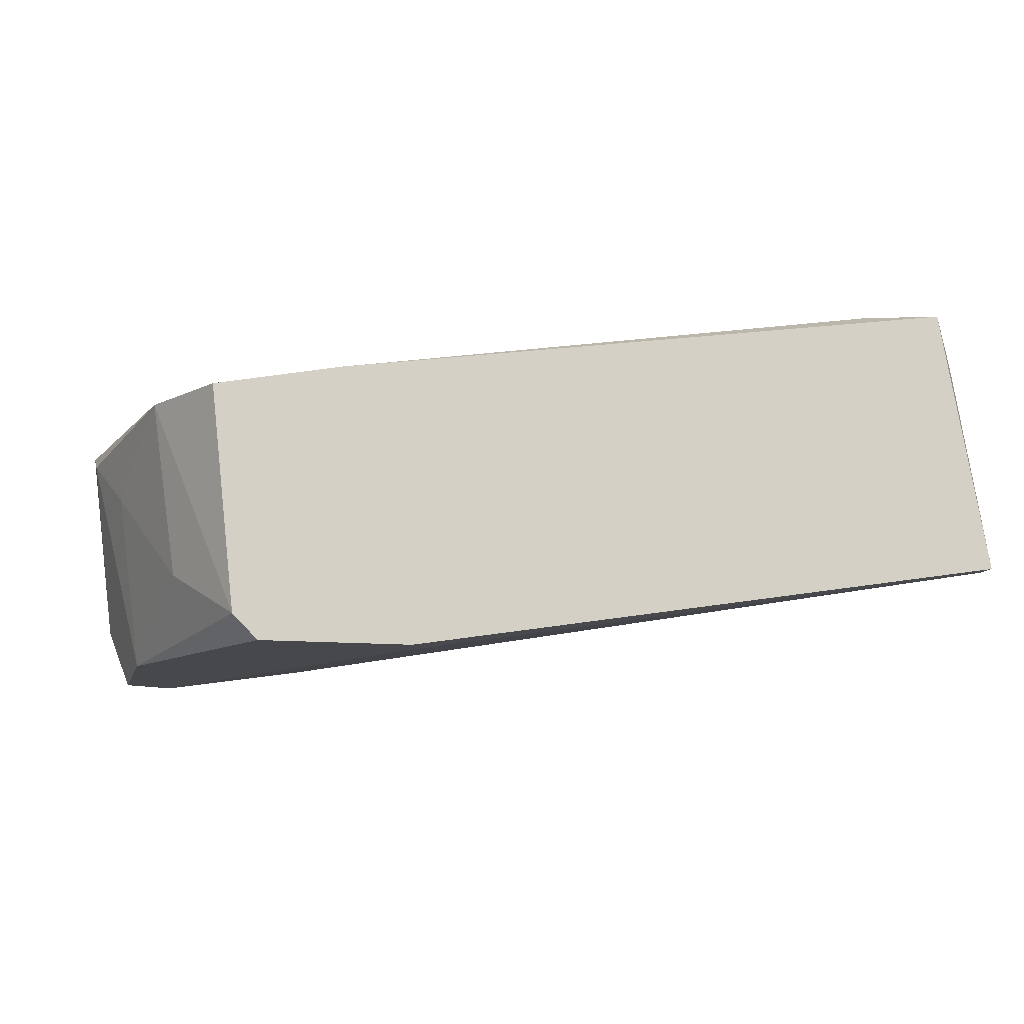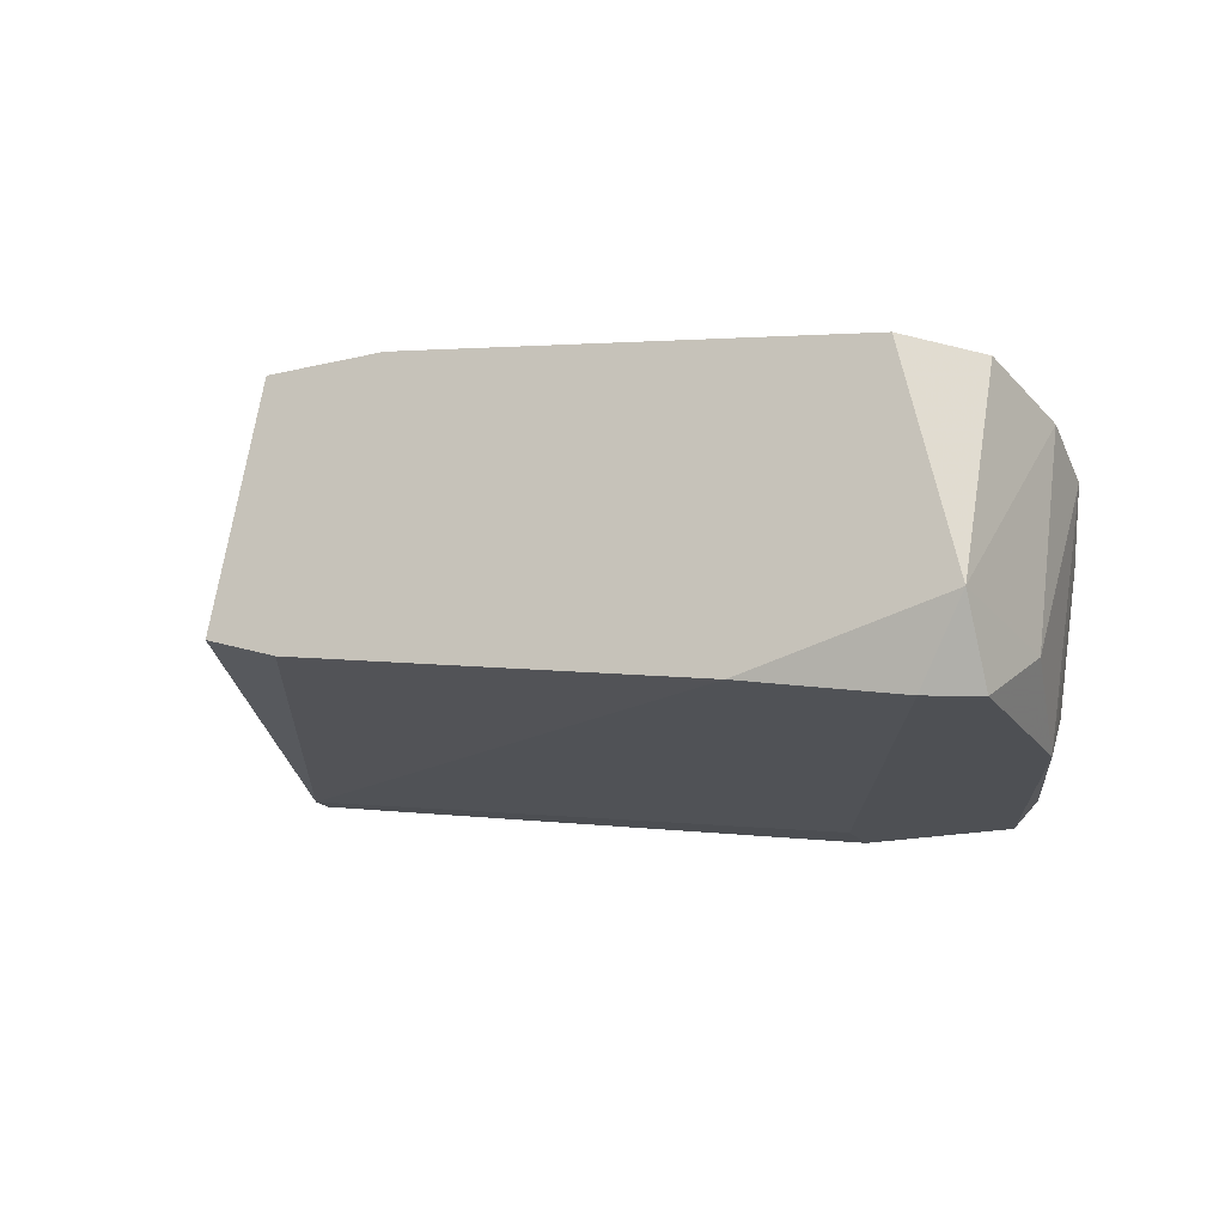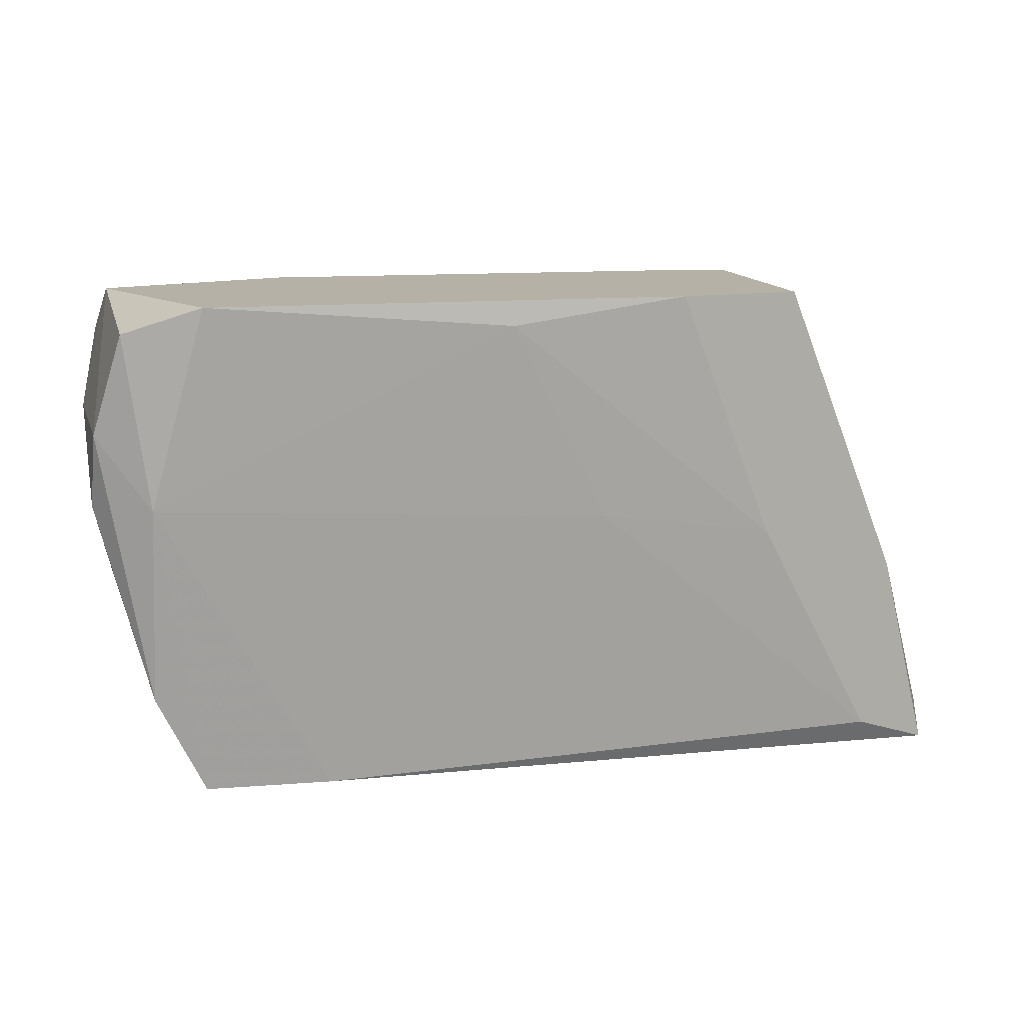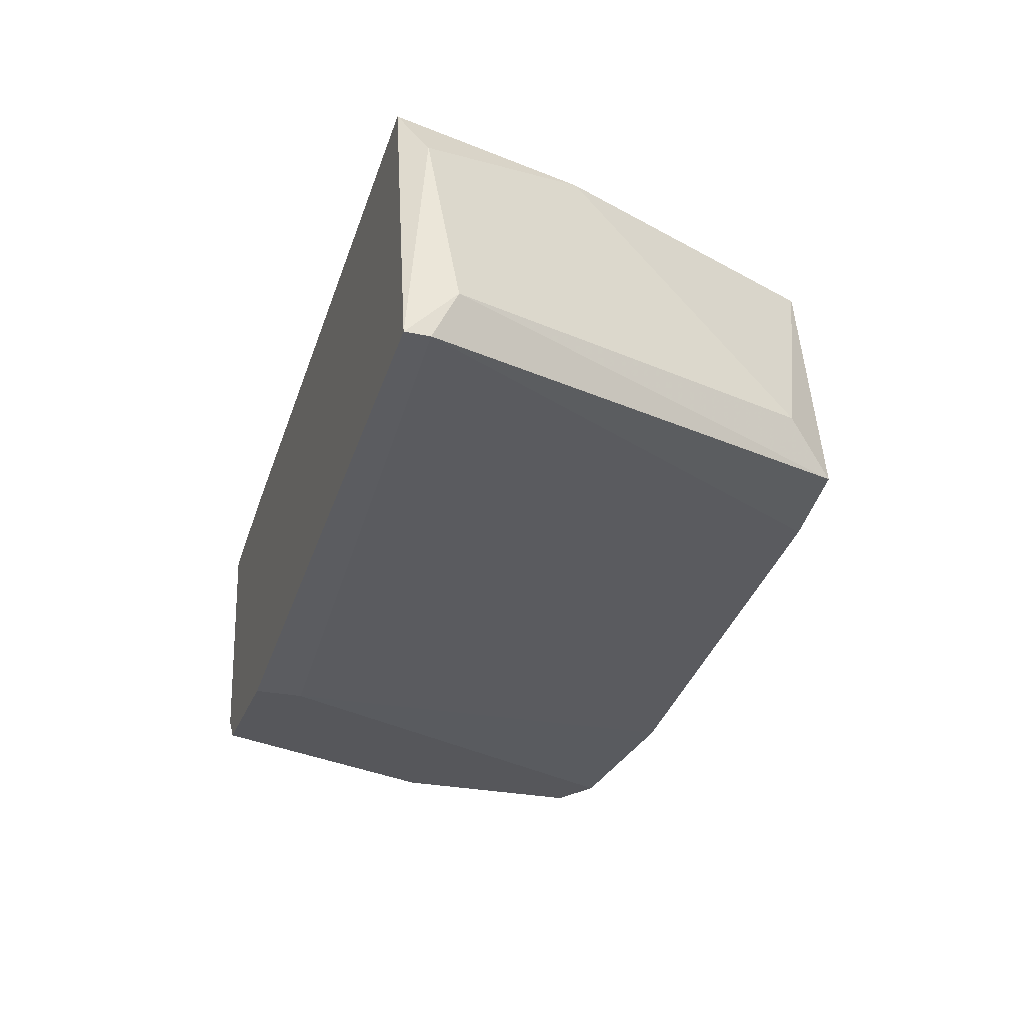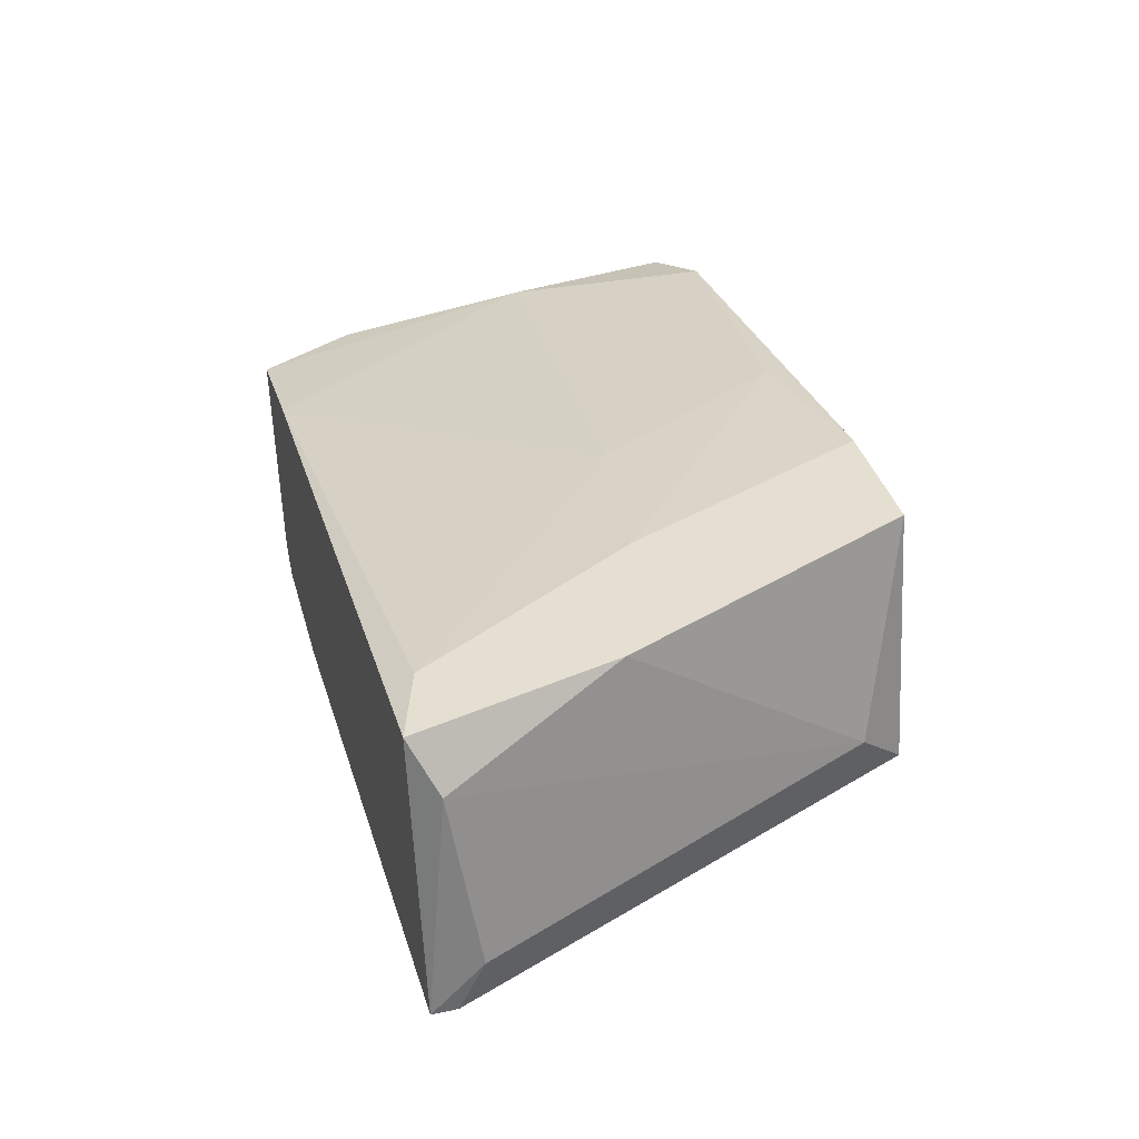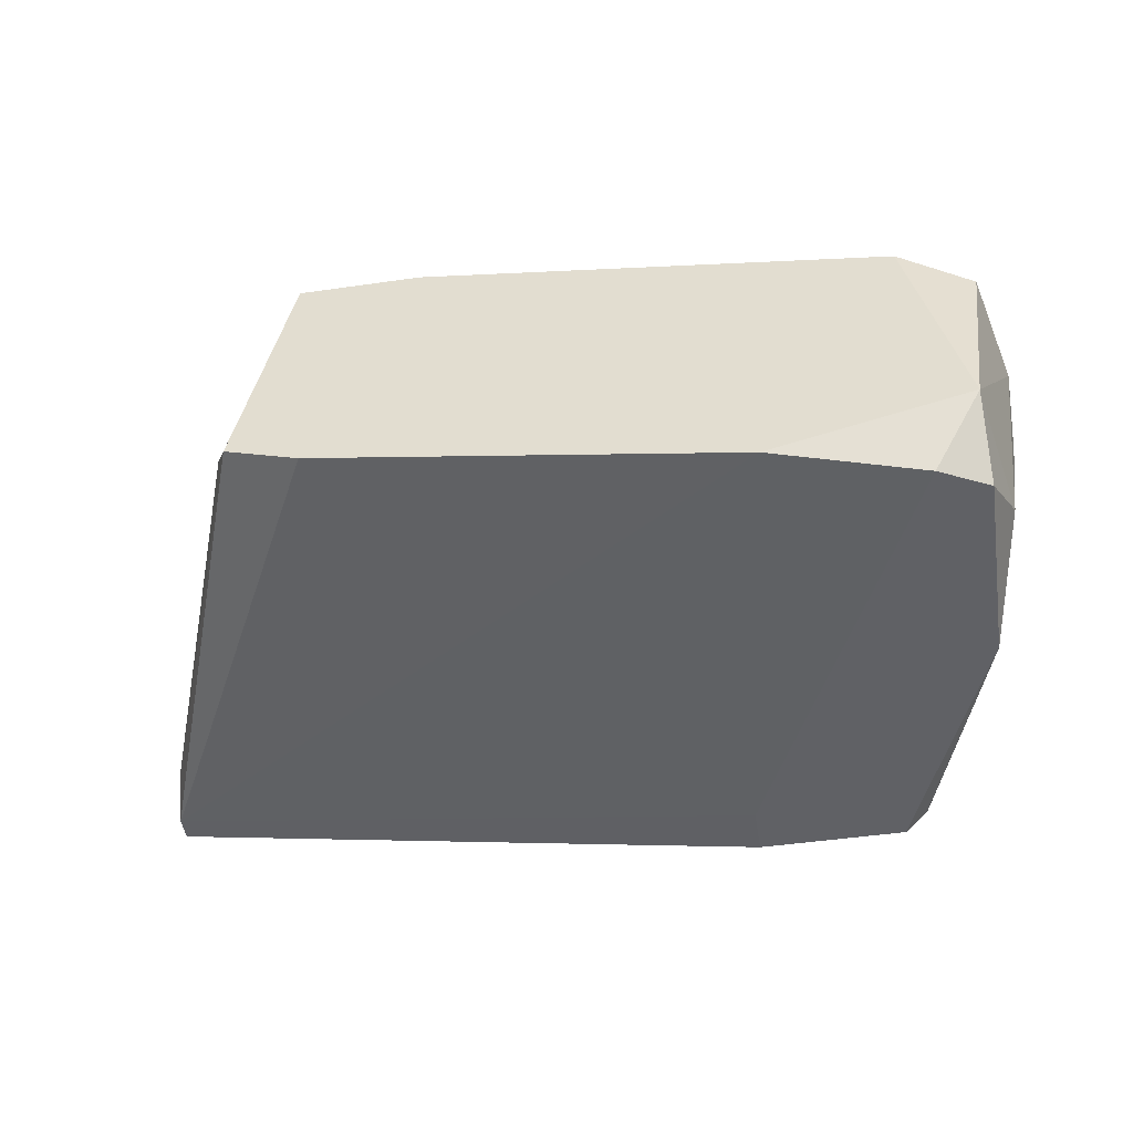
<metadata>
{"format":"obj","ext":"obj","renderer":"f3d","projection":"perspective","resolution":1024,"background":"white","views":[{"elev":-11.2,"azim":166.0,"up":"+Y"},{"elev":-18.6,"azim":24.5,"up":"+Y"},{"elev":12.1,"azim":158.1,"up":"+Z"},{"elev":-27.1,"azim":-108.0,"up":"+Y"},{"elev":37.5,"azim":-105.3,"up":"+Y"},{"elev":-48.2,"azim":9.1,"up":"+Y"}]}
</metadata>
<code>
v -0.02648 -0.01419 0.01753
v -0.02648 -0.01586 0.01669
v -0.02648 -0.01586 0.01585
v 0.001137 -0.01085 0.01585
v 0.001137 -0.01921 0.03175
v 0.001137 -0.009171 0.03258
v -0.003046 -0.01001 0.01585
v -0.02564 -0.008334 0.01669
v 0.0003 -0.01837 0.01585
v -0.02229 -0.006659 0.01669
v -0.01895 -0.006659 0.03258
v 0.003646 -0.01754 0.0284
v 0.003646 -0.01335 0.02338
v 0.003646 -0.01001 0.03175
v -0.02313 -0.006659 0.02255
v -0.008908 -0.007497 0.03175
v -0.01811 -0.01586 0.03258
v -0.01811 -0.006659 0.02422
v 0.004486 -0.01168 0.02589
v 0.004486 -0.01085 0.0284
v -0.01476 -0.006659 0.03258
v -0.003885 -0.01837 0.03258
v -0.01225 -0.007497 0.02505
v -0.005559 -0.01921 0.01753
v -0.005559 -0.01921 0.01585
v -0.000536 -0.01921 0.01585
v 0.00281 -0.0167 0.03258
v 0.00281 -0.01085 0.0192
v 0.00281 -0.01921 0.02422
v 0.00281 -0.01921 0.03091
v 0.00281 -0.01001 0.02589
v 0.001973 -0.0167 0.0192
v -0.02062 -0.01503 0.03258
v -0.0248 -0.006659 0.01585
v -0.02146 -0.01335 0.03091
f 23 18 16
f 3 34 26
f 11 33 6
f 26 34 4
f 5 26 29
f 6 33 27
f 2 3 24
f 26 5 24
f 34 11 18
f 34 3 8
f 33 2 17
f 27 33 17
f 33 11 35
f 11 6 21
f 18 11 21
f 5 27 22
f 2 24 22
f 24 5 22
f 17 2 22
f 27 17 22
f 34 18 10
f 28 4 31
f 20 28 31
f 26 4 9
f 29 26 9
f 4 28 9
f 6 27 14
f 27 20 14
f 31 6 14
f 20 31 14
f 20 27 12
f 3 2 1
f 2 33 1
f 8 3 1
f 33 35 1
f 35 8 1
f 11 34 15
f 34 8 15
f 35 11 15
f 8 35 15
f 5 29 30
f 27 5 30
f 29 12 30
f 12 27 30
f 4 34 7
f 34 10 7
f 31 4 7
f 31 7 23
f 10 18 23
f 7 10 23
f 29 13 19
f 28 20 19
f 13 28 19
f 20 12 19
f 12 29 19
f 3 26 25
f 24 3 25
f 26 24 25
f 13 29 32
f 28 13 32
f 29 9 32
f 9 28 32
f 21 6 16
f 18 21 16
f 6 31 16
f 31 23 16

</code>
